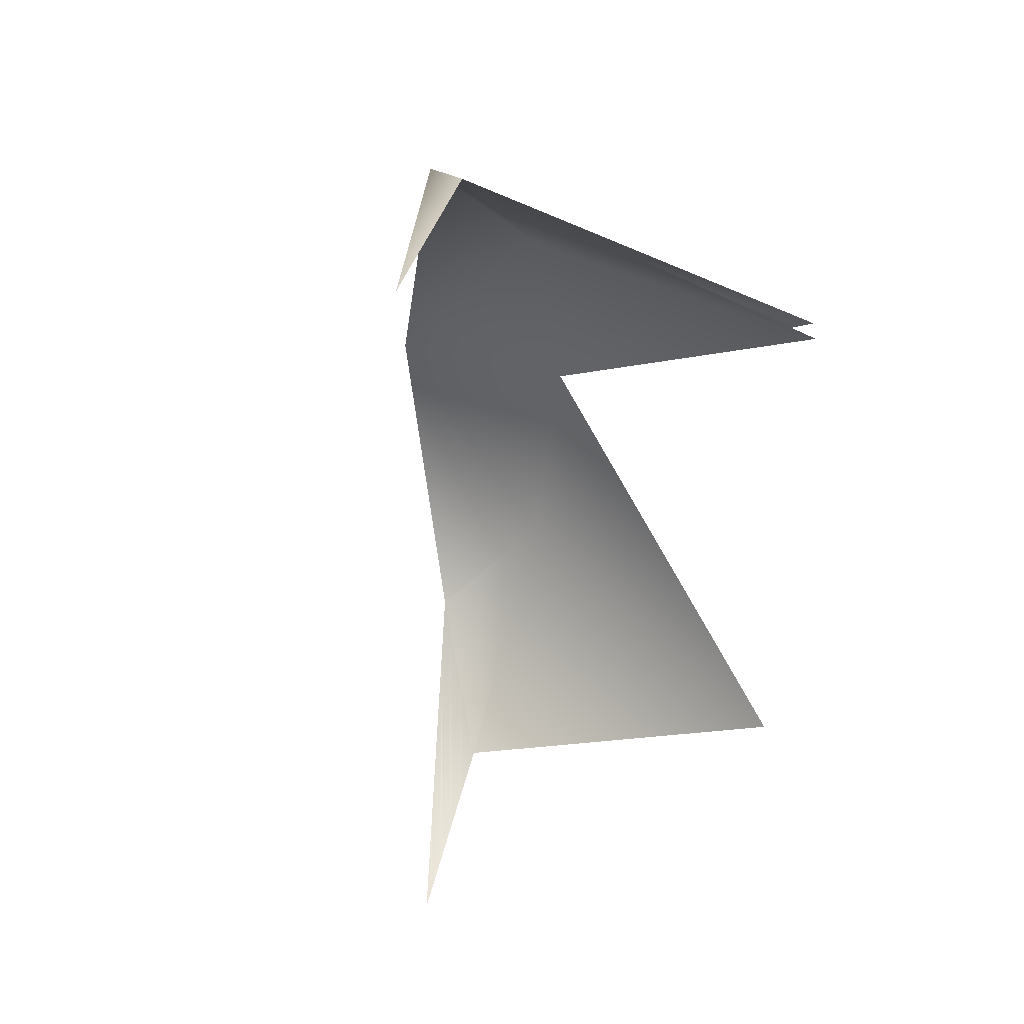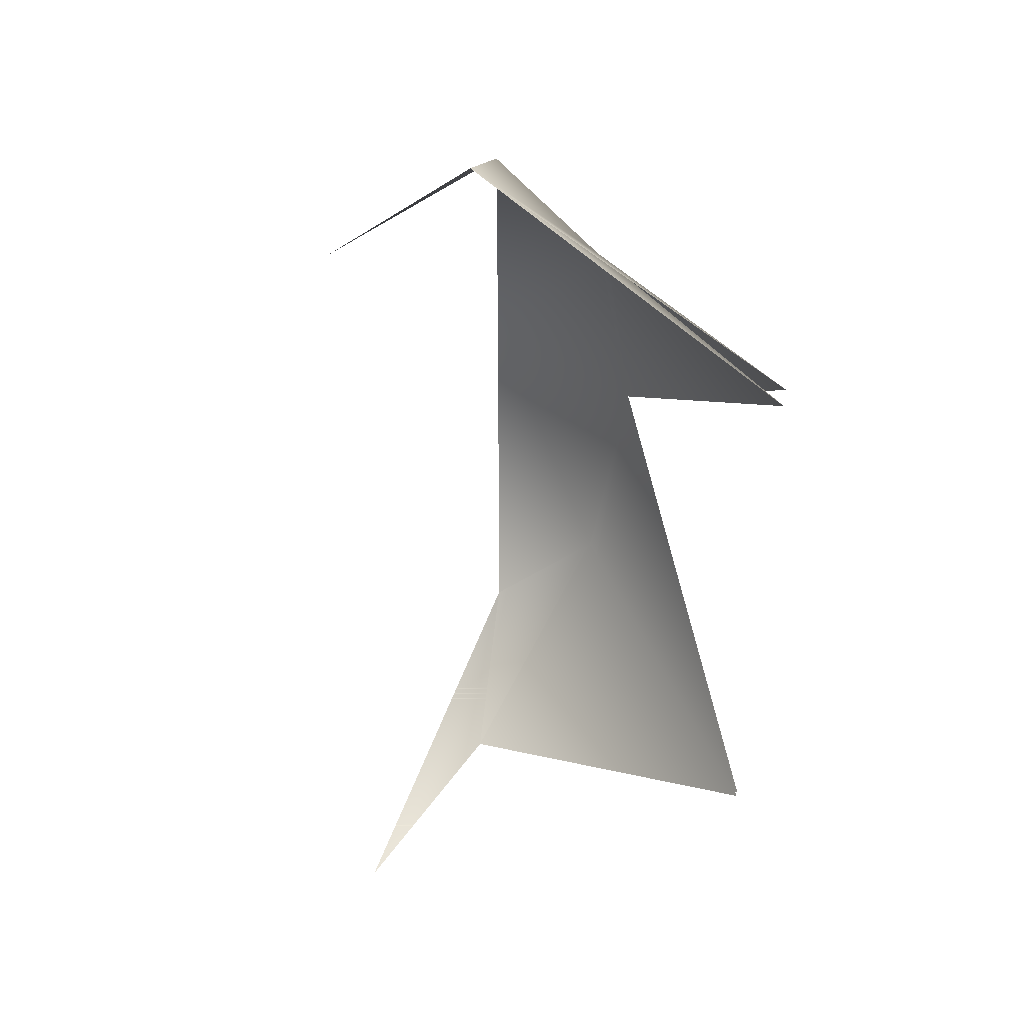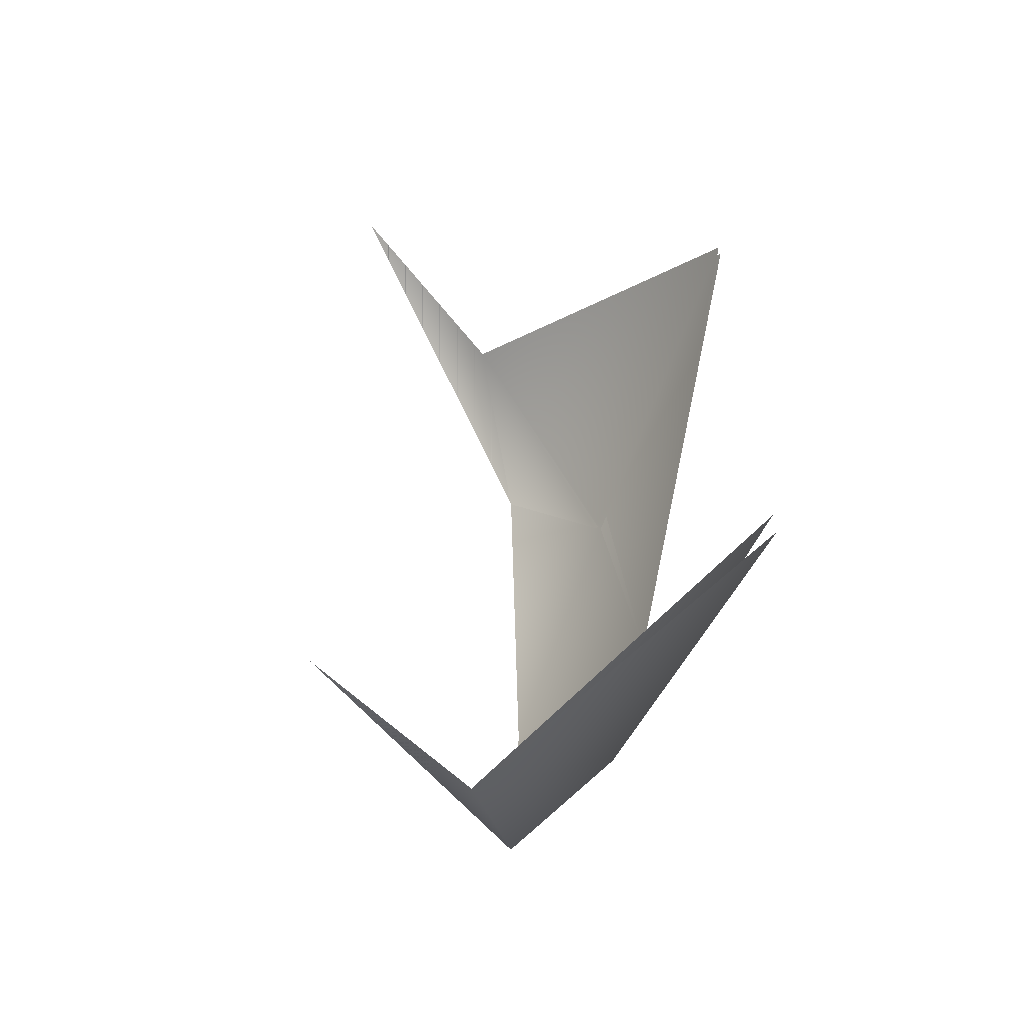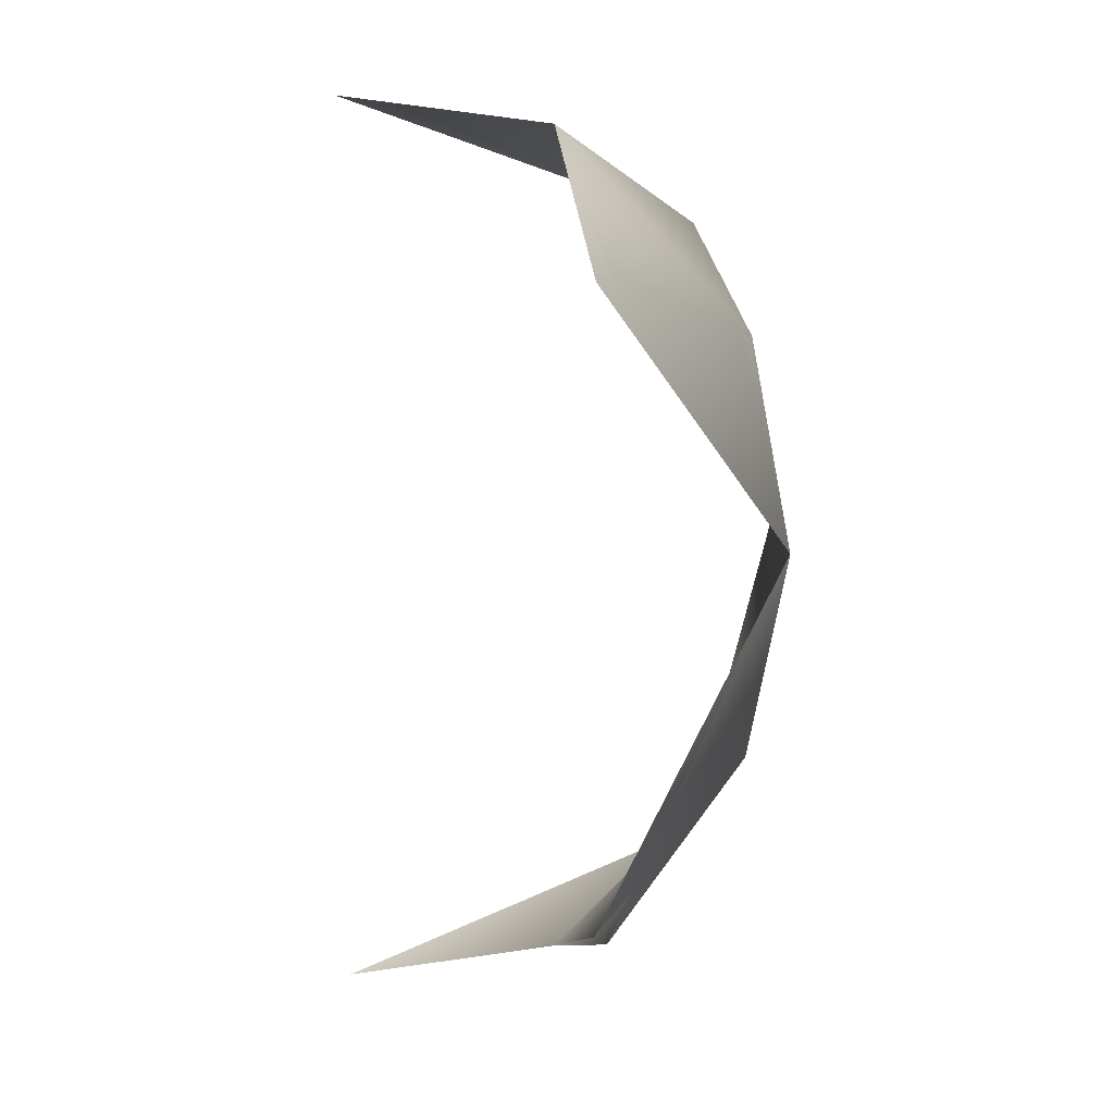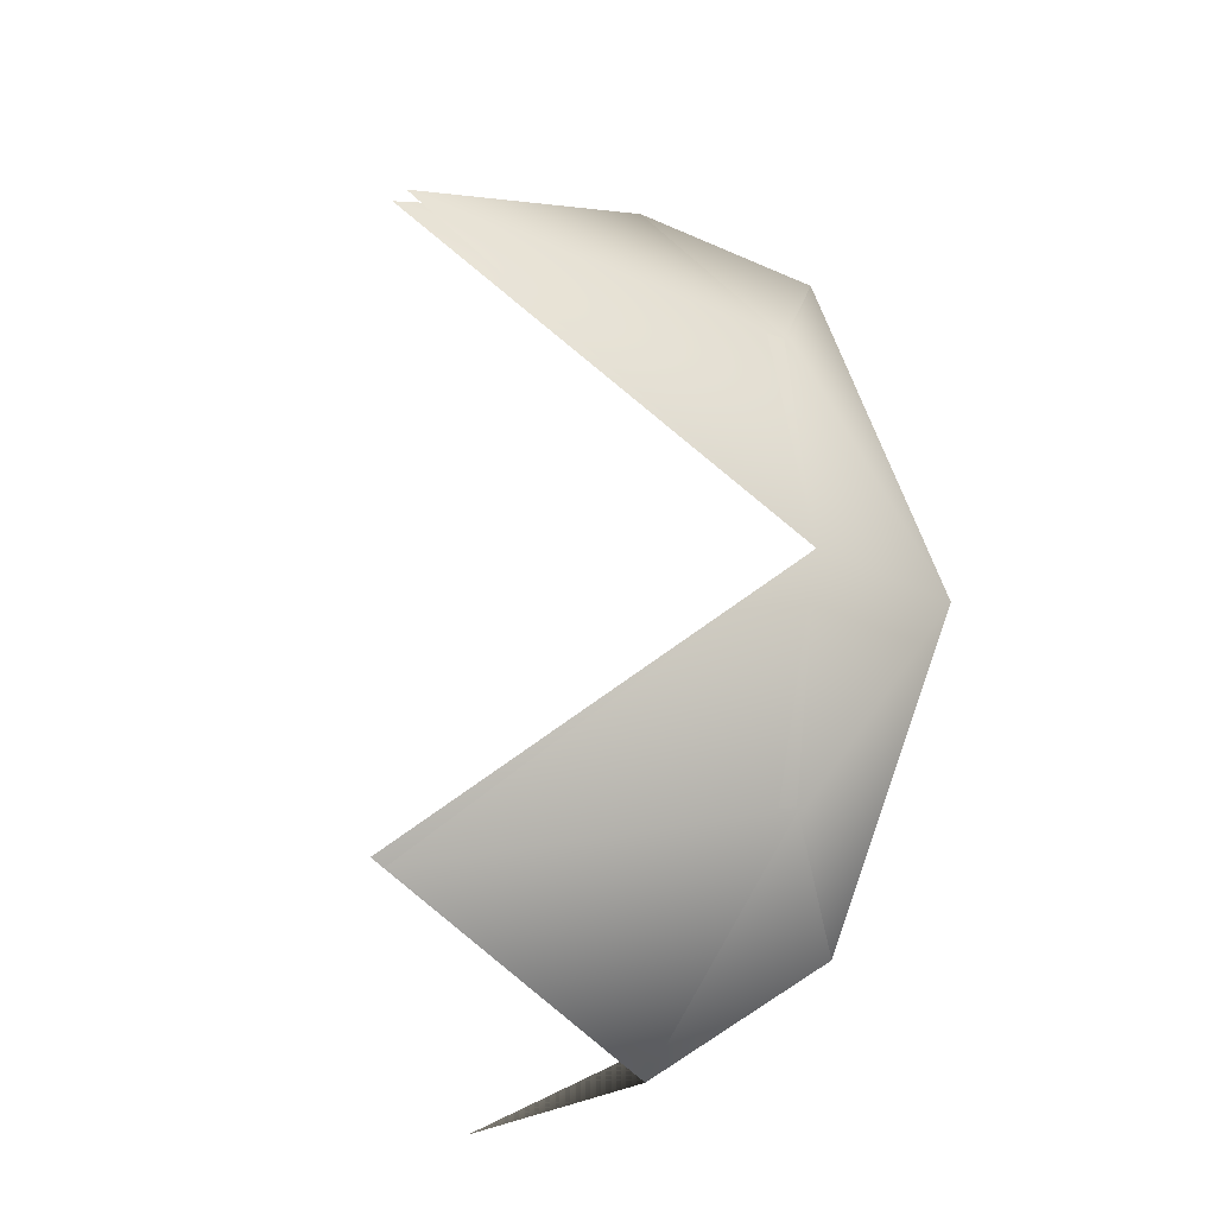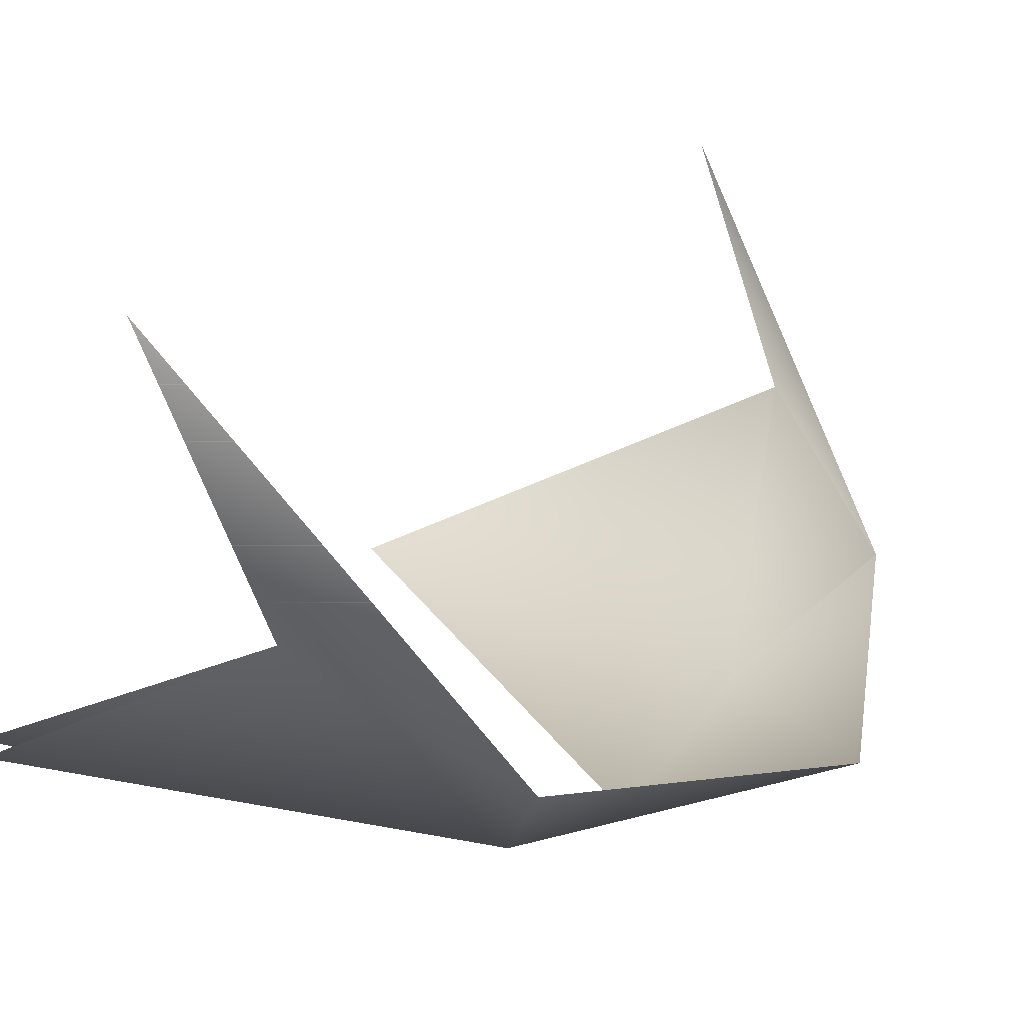
<metadata>
{"format":"obj","ext":"obj","renderer":"f3d","projection":"perspective","resolution":1024,"background":"white","views":[{"elev":43.9,"azim":36.5,"up":"+Y"},{"elev":43.7,"azim":57.4,"up":"+Y"},{"elev":-57.7,"azim":61.9,"up":"+Y"},{"elev":10.3,"azim":108.7,"up":"+Y"},{"elev":-19.4,"azim":153.4,"up":"+Y"},{"elev":14.0,"azim":-154.7,"up":"+Z"}]}
</metadata>
<code>
v -35 47 -15
v -49 36 -27
v -26 50 7
v -35 47 -15
v -26 50 7
v -49 36 -27
v -41 24 -36
v -49 36 -27
v -35 47 -15
v -1 33 -32
v -41 24 -36
v -35 47 -15
v -40 24 -36
v -35 47 -15
v -49 36 -27
v 0 32 -31
v -35 47 -15
v -40 24 -36
v -40 0 -41
v -41 24 -36
v -1 33 -32
v -41 24 -36
v -40 0 -41
v -60 0 -34
v -40 0 -41
v 0 32 -31
v -40 24 -36
v -40 24 -36
v -60 0 -34
v -40 0 -41
v -41 -24 -36
v -40 0 -41
v -1 -33 -32
v -40 0 -41
v -41 -24 -36
v -60 0 -34
v 0 -32 -31
v -40 0 -41
v -40 -24 -36
v -60 0 -34
v -40 -24 -36
v -40 0 -41
v -49 36 -27
v -41 24 -36
v -60 0 -34
v -49 36 -27
v -60 0 -34
v -40 24 -36
v -41 -24 -36
v -49 -36 -27
v -60 0 -34
v -60 0 -34
v -49 -36 -27
v -40 -24 -36
v -49 -36 -27
v -35 -47 -15
v -26 -50 7
v -26 -50 7
v -35 -47 -15
v -49 -36 -27
v -49 -36 -27
v -41 -24 -36
v -35 -47 -15
v -41 -24 -36
v -1 -33 -32
v -35 -47 -15
v -35 -47 -15
v -40 -24 -36
v -49 -36 -27
v -35 -47 -15
v 0 -32 -31
v -40 -24 -36
f 1 2 3
f 4 5 6
f 7 8 9
f 10 11 12
f 13 14 15
f 16 17 18
f 19 20 21
f 22 23 24
f 25 26 27
f 28 29 30
f 31 32 33
f 34 35 36
f 37 38 39
f 40 41 42
f 43 44 45
f 46 47 48
f 49 50 51
f 52 53 54
f 55 56 57
f 58 59 60
f 61 62 63
f 64 65 66
f 67 68 69
f 70 71 72

</code>
